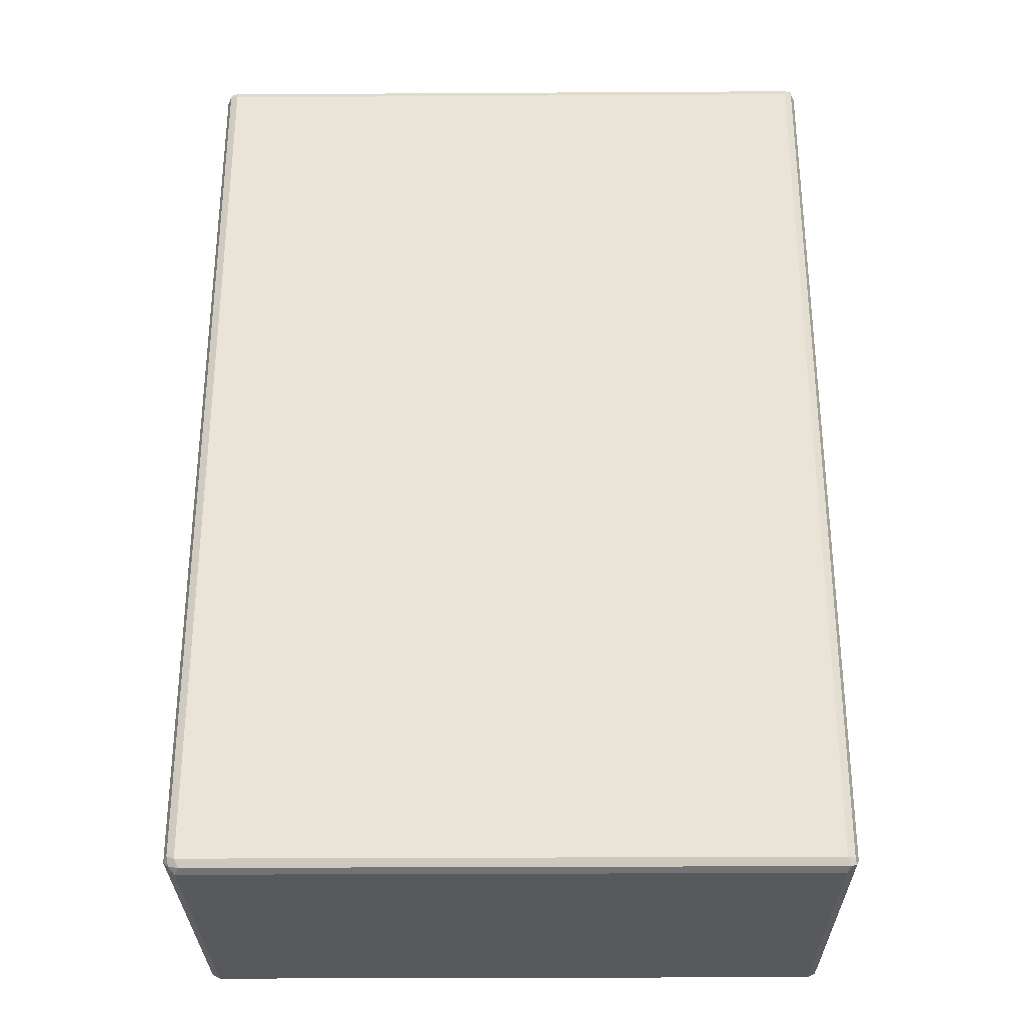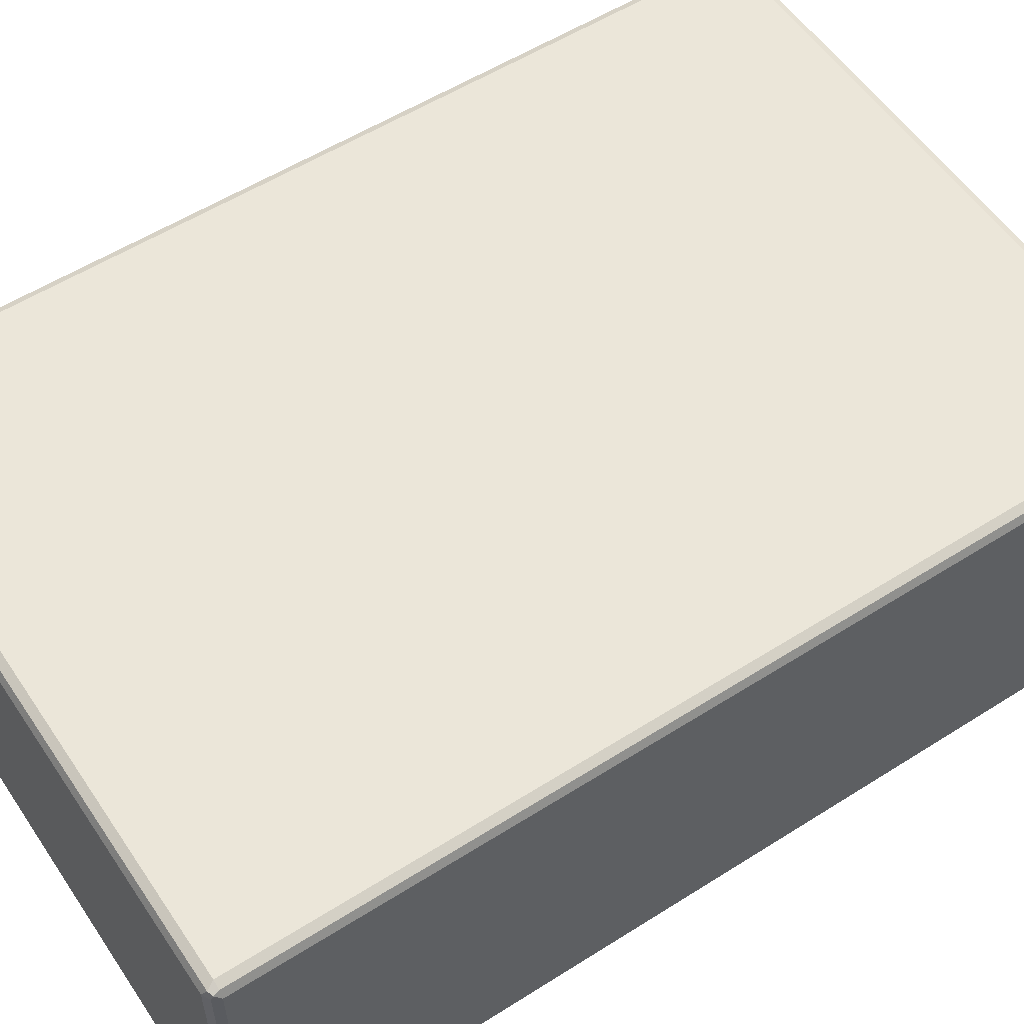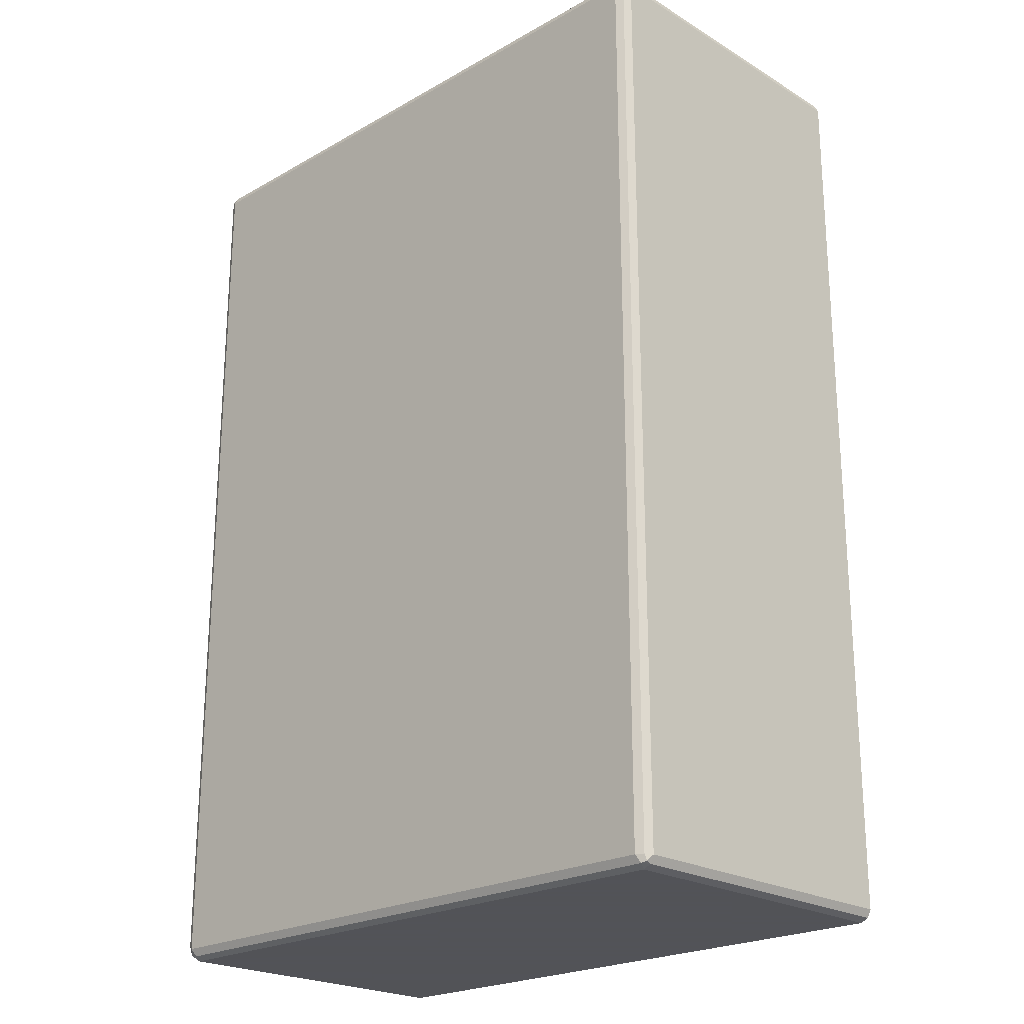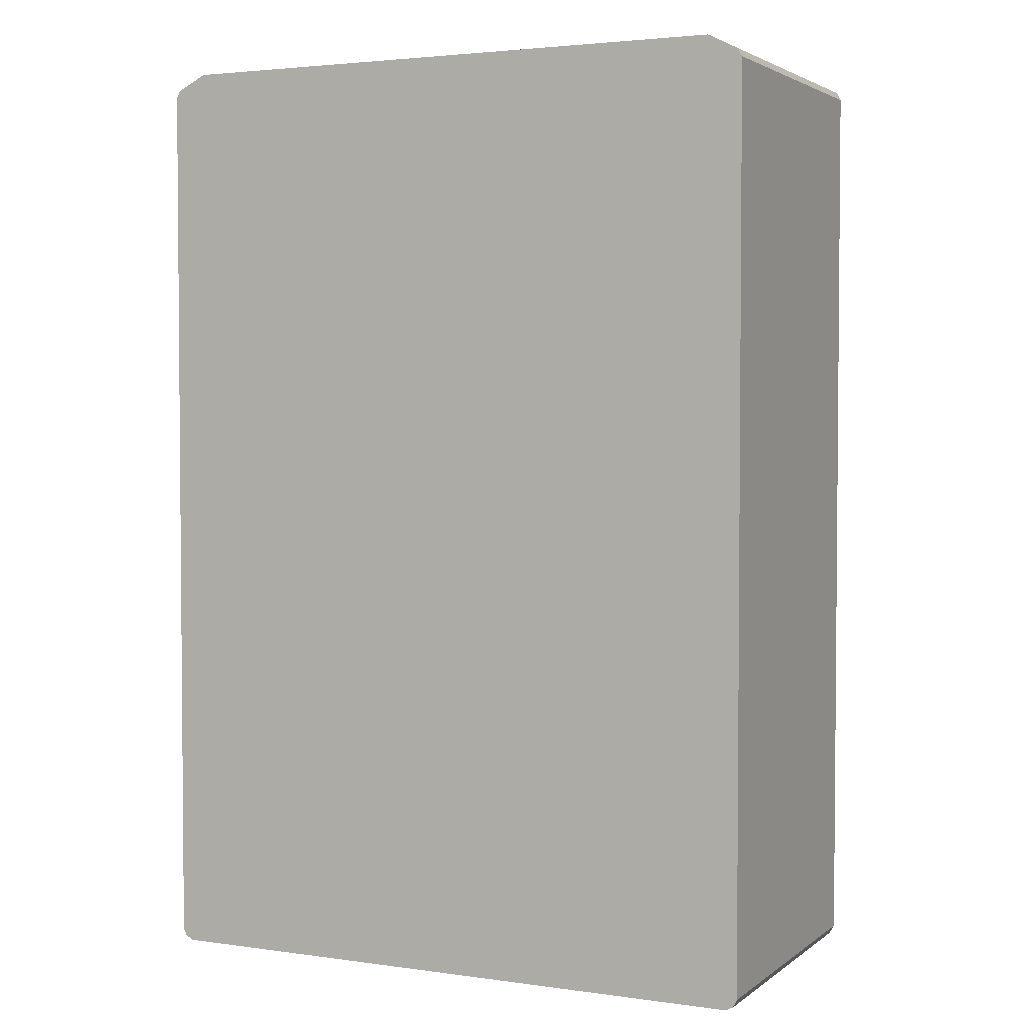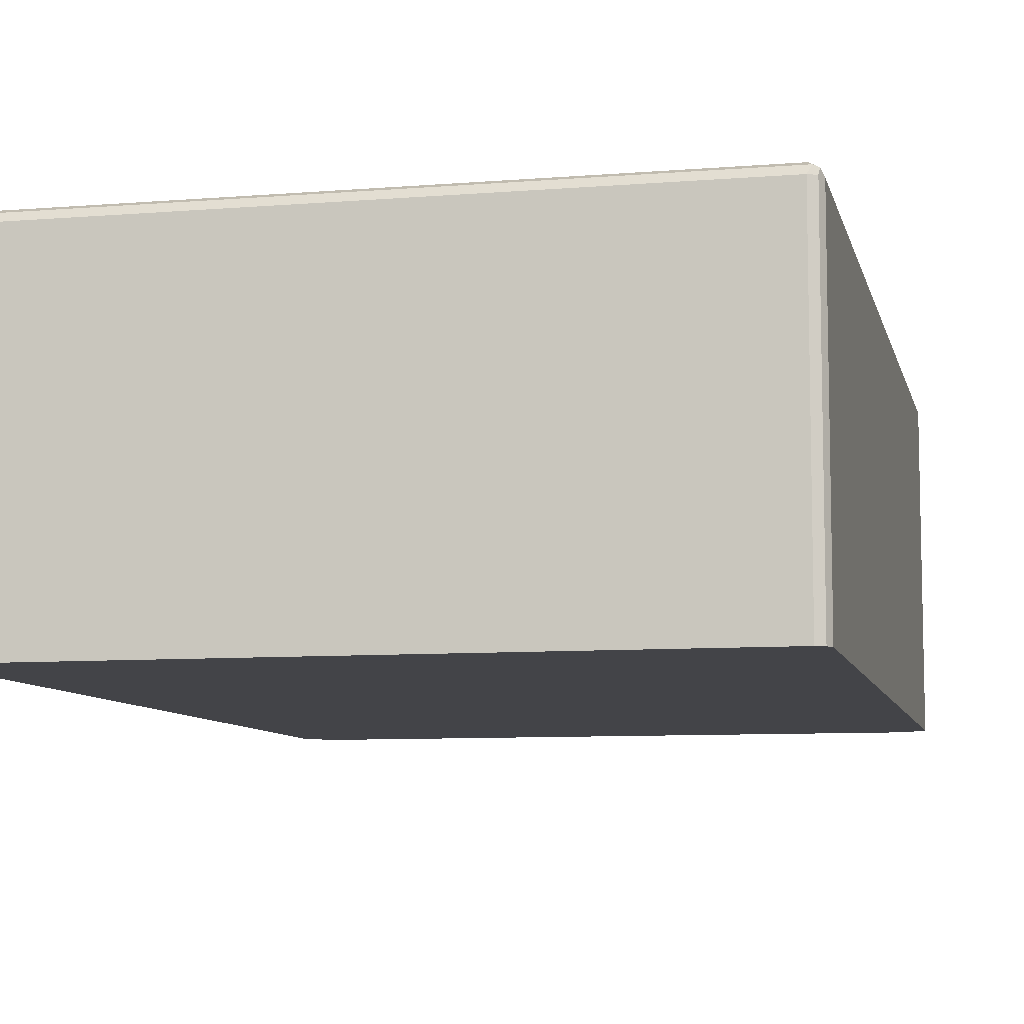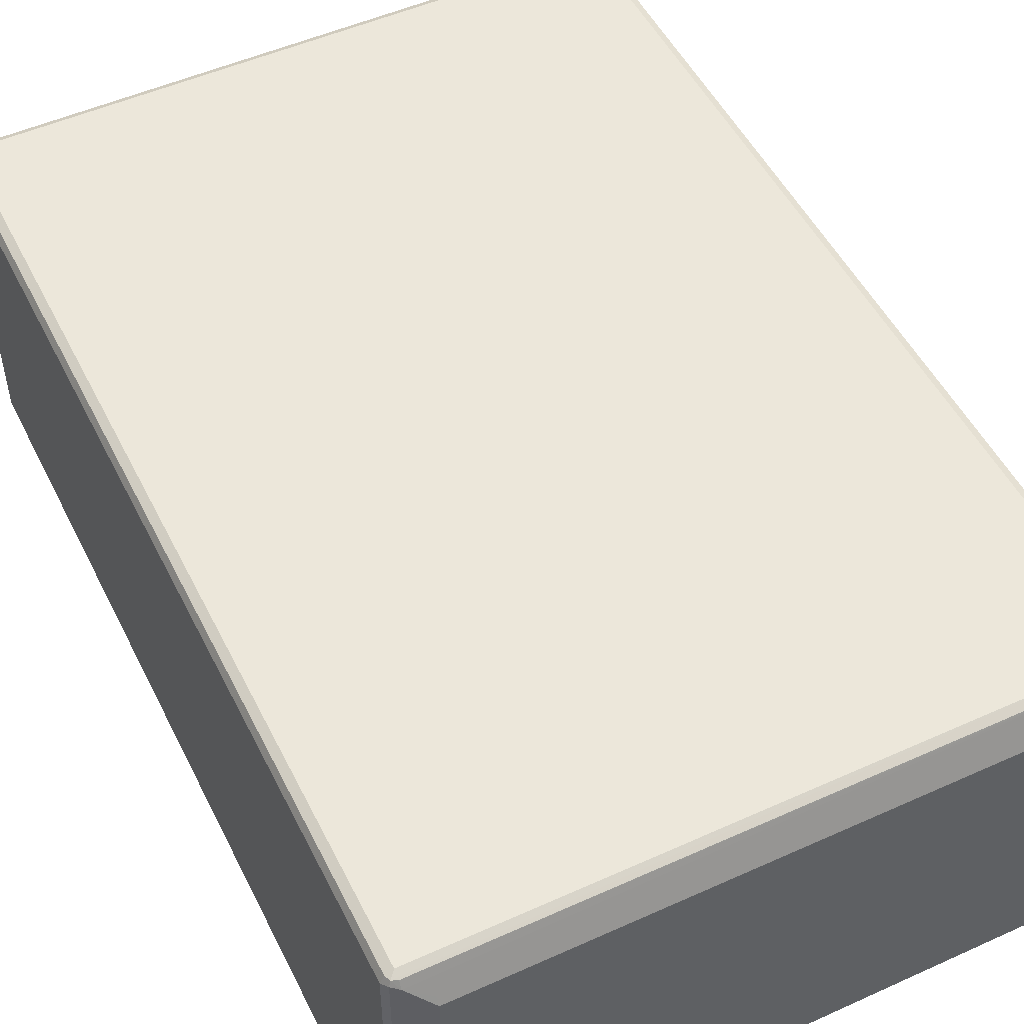
<metadata>
{"format":"obj","ext":"obj","renderer":"f3d","projection":"perspective","resolution":1024,"background":"white","views":[{"elev":-29.5,"azim":-179.5,"up":"+Z"},{"elev":55.8,"azim":-123.6,"up":"+Y"},{"elev":-22.5,"azim":-135.8,"up":"+Z"},{"elev":3.0,"azim":25.6,"up":"+Z"},{"elev":-8.3,"azim":-167.4,"up":"+Y"},{"elev":51.2,"azim":-26.1,"up":"+Y"}]}
</metadata>
<code>
v -0.3984 0.2422 0.5264
v -0.3937 0.2422 0.5359
v -0.3984 0.6403 0.5264
v -0.3984 0.2422 -0.5976
v -0.3842 0.2422 0.5407
v -0.3937 0.645 0.5359
v -0.3937 0.6498 0.5264
v -0.3984 0.6403 -0.5976
v -0.3937 0.2422 -0.6071
v -0.3842 0.6403 0.5407
v -0.3652 0.2422 0.5502
v -0.3913 0.651 0.5336
v -0.3842 0.6546 0.5264
v -0.3937 0.6498 -0.5976
v -0.3948 0.6474 -0.6047
v -0.3937 0.6403 -0.6071
v -0.3842 0.2422 -0.6118
v 0.3913 0.6474 0.5371
v -0.3842 0.6498 0.5359
v -0.3652 0.6166 0.5502
v -0.3557 0.6119 0.5548
v -0.3557 0.6213 0.5502
v -0.3562 0.2422 0.5546
v 0.3842 0.6498 0.5359
v 0.3842 0.6546 0.5264
v -0.3842 0.6546 -0.5976
v -0.3889 0.6498 -0.6071
v -0.3842 0.6403 -0.6118
v 0.3842 0.2422 -0.6118
v 0.3557 0.6213 0.5502
v 0.3842 0.6403 0.5407
v 0.3652 0.6119 0.5502
v 0.3559 0.2422 0.5548
v 0.3749 0.2422 0.5454
v 0.3937 0.2422 0.5359
v 0.3937 0.6403 0.5359
v 0.3937 0.6498 0.5312
v -0.3557 0.2422 0.5548
v 0.3557 0.6119 0.5548
v 0.3842 0.6546 -0.5976
v 0.3794 0.6498 -0.6071
v 0.3842 0.6403 -0.6118
v 0.3845 0.2422 -0.6116
v 0.3937 0.2422 0.5358
v 0.3984 0.6403 0.5264
v 0.3937 0.6498 -0.5928
v 0.3913 0.6474 -0.6047
v 0.3937 0.6356 -0.6071
v 0.3937 0.2422 -0.6071
v 0.3984 0.2422 0.5264
v 0.3984 0.6403 -0.5976
v 0.3984 0.2422 -0.5976
f 1 2 6
f 25 46 40
f 25 37 46
f 21 23 38
f 21 30 22
f 21 39 30
f 21 38 33
f 20 23 21
f 18 24 19
f 18 25 24
f 18 37 25
f 18 36 37
f 18 35 36
f 18 34 35
f 18 33 34
f 18 32 33
f 18 31 32
f 18 30 31
f 18 22 30
f 17 42 29
f 17 28 42
f 16 27 28
f 26 40 41
f 26 41 27
f 27 41 42
f 27 42 28
f 48 52 49
f 48 51 52
f 47 51 48
f 46 51 47
f 45 52 51
f 45 50 52
f 44 50 45
f 43 48 49
f 42 48 43
f 42 47 48
f 15 27 16
f 41 47 42
f 40 46 47
f 37 51 46
f 37 45 51
f 36 45 37
f 36 44 45
f 35 44 36
f 32 39 33
f 31 39 32
f 30 39 31
f 29 42 43
f 40 47 41
f 14 27 15
f 21 33 39
f 13 40 26
f 3 6 7
f 2 10 6
f 2 5 10
f 1 5 2
f 1 11 5
f 1 23 11
f 1 38 23
f 1 33 38
f 1 34 33
f 1 35 34
f 3 7 14
f 1 44 35
f 1 52 50
f 1 49 52
f 1 43 49
f 1 29 43
f 14 26 27
f 1 9 17
f 1 4 9
f 1 8 4
f 1 3 8
f 1 6 3
f 1 50 44
f 3 14 8
f 1 17 29
f 4 16 9
f 4 8 16
f 13 25 40
f 12 19 24
f 12 24 25
f 11 23 20
f 10 22 18
f 10 21 22
f 10 20 21
f 10 19 12
f 10 18 19
f 9 28 17
f 12 25 13
f 8 15 16
f 9 16 28
f 5 20 10
f 6 12 7
f 7 12 13
f 6 10 12
f 7 13 26
f 7 26 14
f 8 14 15
f 5 11 20

</code>
